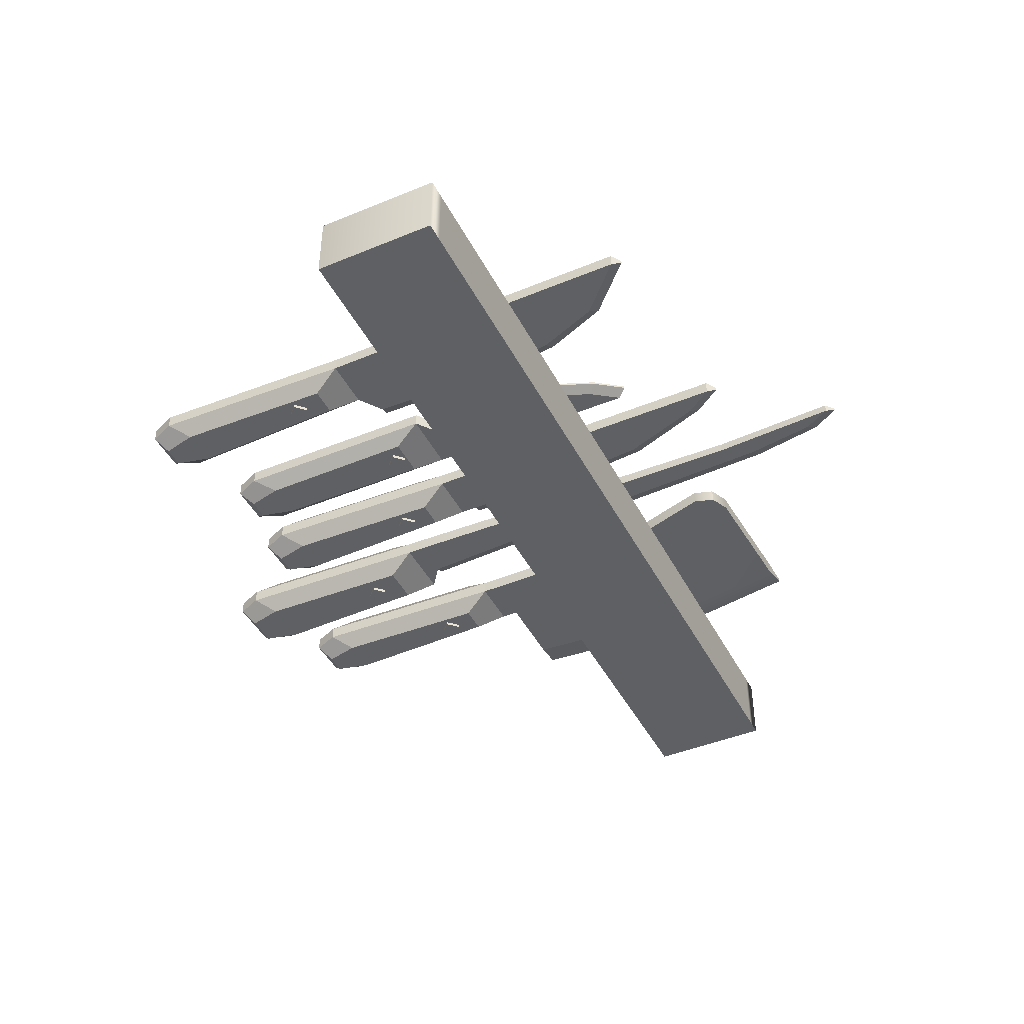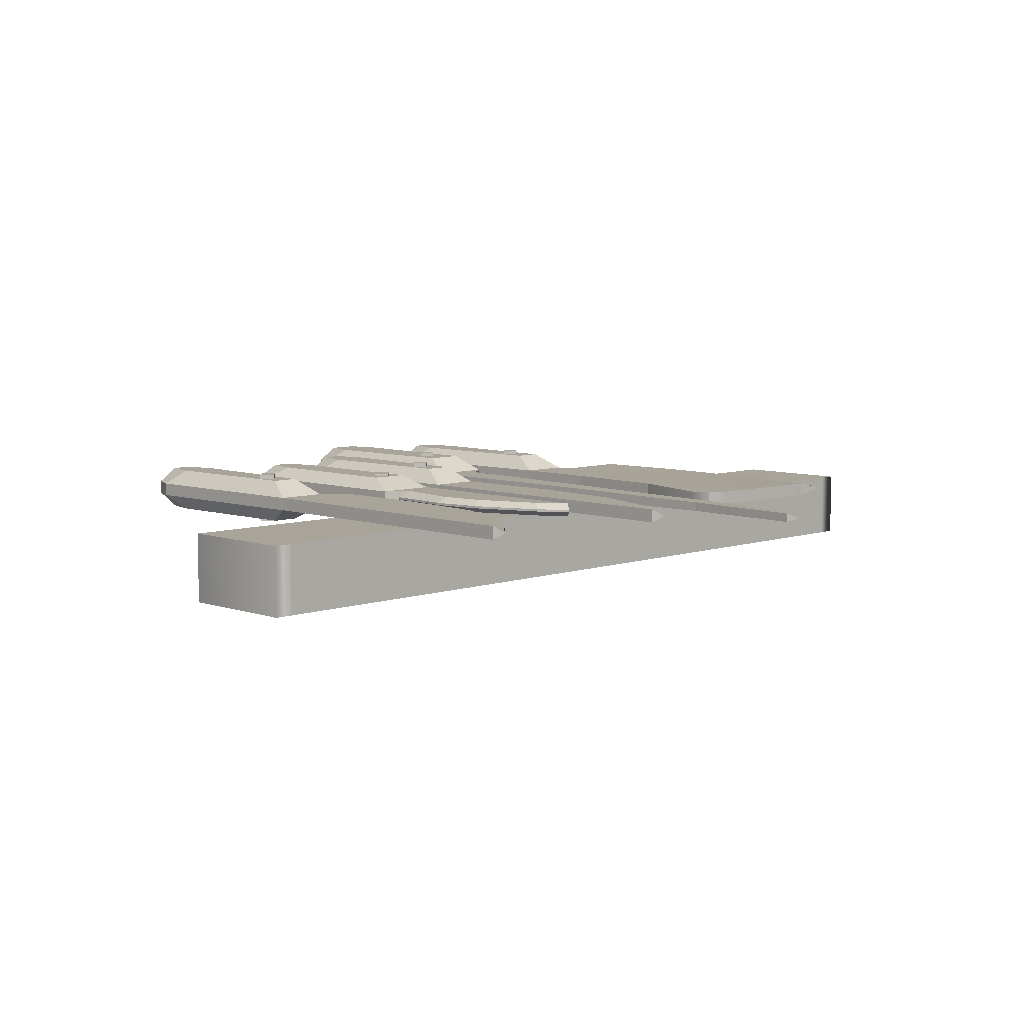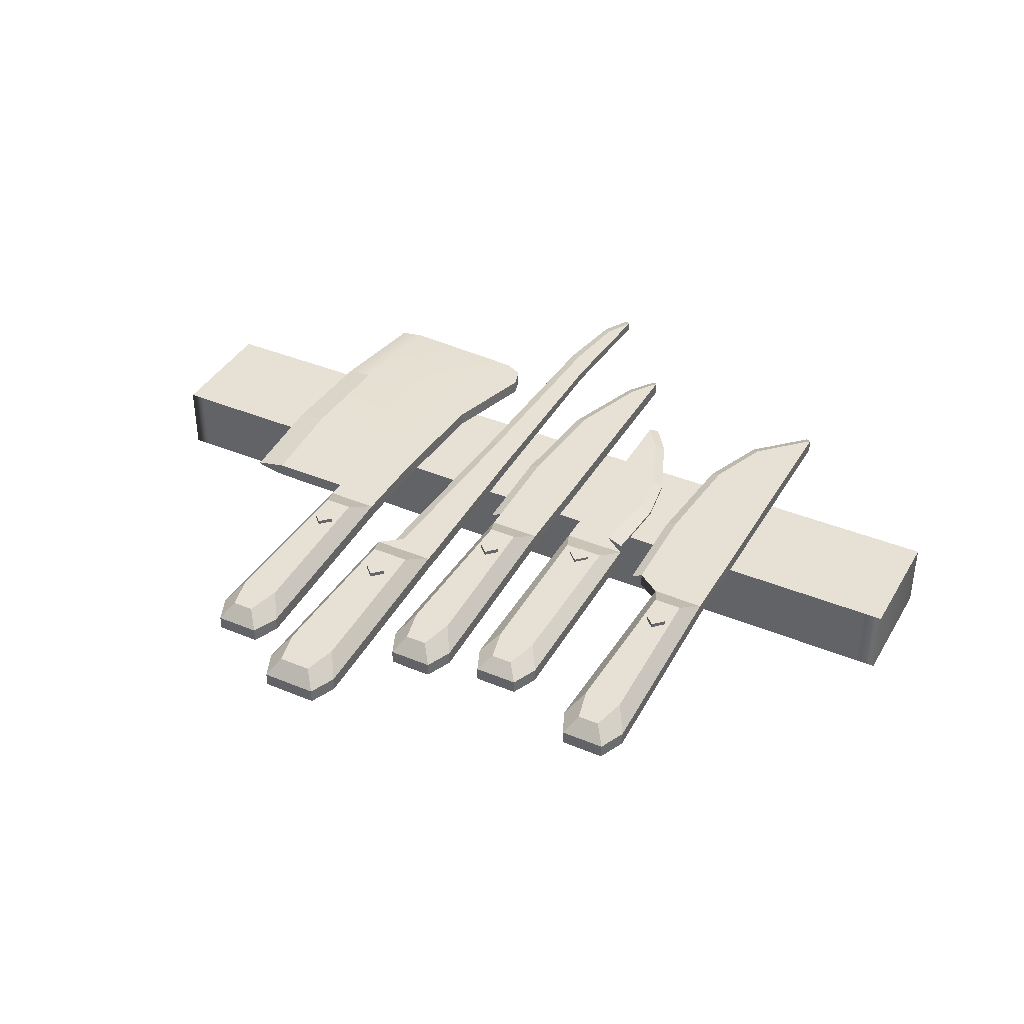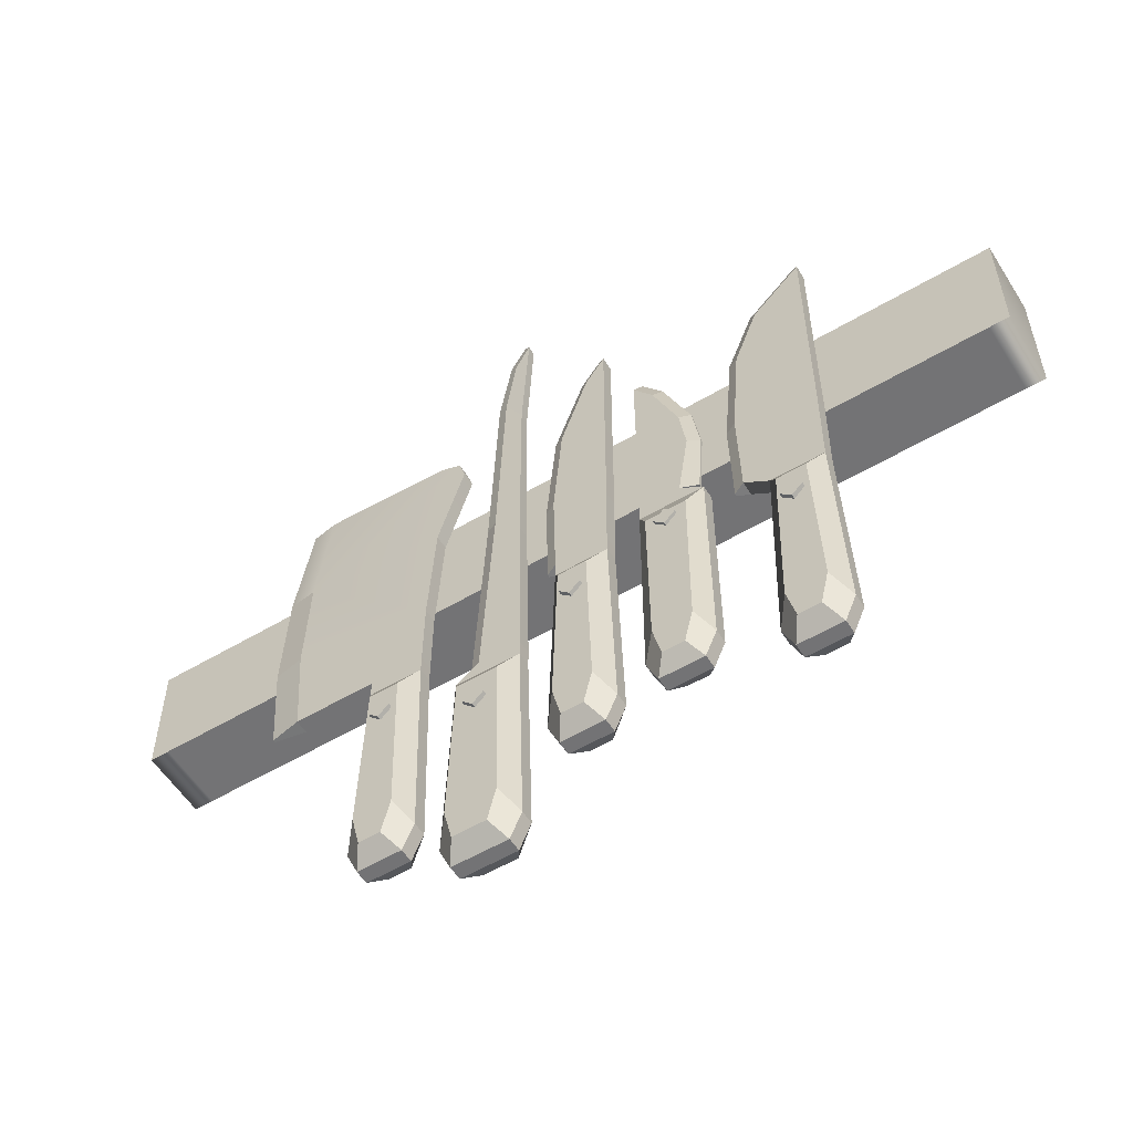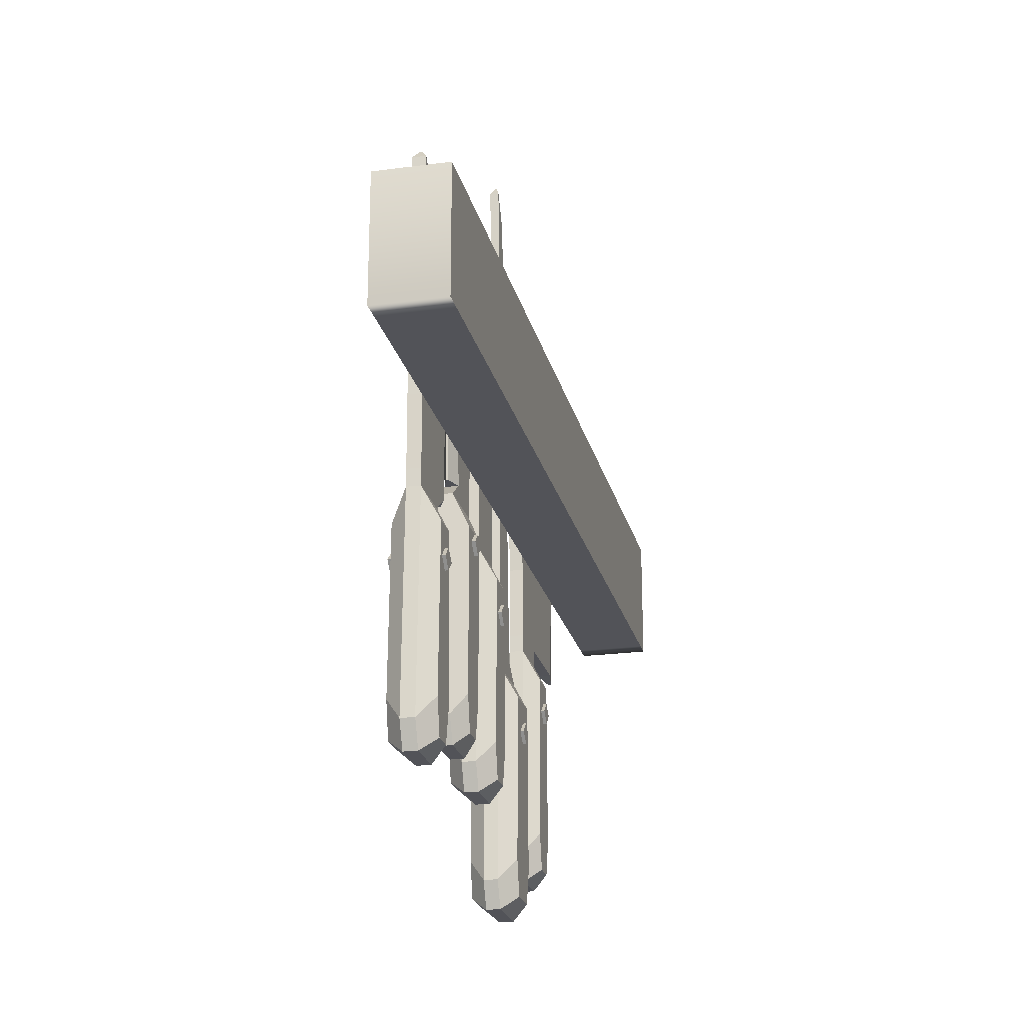
<metadata>
{"format":"obj","ext":"obj","renderer":"f3d","projection":"perspective","resolution":1024,"background":"white","views":[{"elev":-44.0,"azim":115.9,"up":"+Z"},{"elev":7.1,"azim":135.2,"up":"+Z"},{"elev":39.3,"azim":27.4,"up":"+Z"},{"elev":-56.0,"azim":31.8,"up":"+Y"},{"elev":-22.6,"azim":103.0,"up":"+Y"}]}
</metadata>
<code>
v -33.97 -5 5.549
v 33.97 -5 5.549
v -33.97 5 5.549
v 33.97 5 5.549
v -33.97 5 0
v 33.97 5 0
v -33.97 -5 0
v 33.97 -5 0
v -33.97 2.823 5.549
v 33.97 2.823 5.549
v -33.97 -2.845 5.549
v 33.97 -2.845 5.549
v 35.52 5 5.549
v 35.52 5 0
v 35.52 -5 5.549
v 35.52 -5 0
v -35.52 5 0
v -35.52 5 5.549
v -35.52 -5 0
v -35.52 -5 5.549
v -21.28 -3.841 5.609
v -14.4 -11.71 5.609
v -10.19 -6.039 5.609
v -10.23 -11.71 5.609
v -19.78 12.96 5.609
v -14.4 -13.07 5.609
v -10.23 -13.07 5.609
v -21.28 -3.841 6.687
v -19.78 12.96 6.687
v -14.4 -11.71 6.687
v -10.19 -6.039 6.687
v -10.23 -11.71 6.687
v -14.4 -13.07 6.687
v -10.23 -13.07 6.687
v -14.9 -29.89 5.609
v -9.735 -29.89 5.609
v -9.735 -29.89 6.687
v -14.9 -29.89 6.687
v -14.02 -31.94 5.609
v -10.61 -31.94 5.609
v -10.61 -31.94 6.687
v -14.02 -31.94 6.687
v -13.44 -15.36 4.392
v -11.19 -15.36 4.392
v -10.83 -28.16 4.392
v -13.81 -28.16 4.392
v -11.47 -30.89 4.392
v -13.16 -30.89 4.392
v -13.44 -15.36 7.934
v -11.19 -15.36 7.934
v -13.81 -28.16 7.934
v -10.83 -28.16 7.934
v -13.16 -30.89 7.934
v -11.47 -30.89 7.934
v -20.97 4.554 6.687
v -9.645 3.022 6.687
v -9.645 3.022 5.609
v -20.97 4.554 5.609
v -12.33 -17 8.265
v -13.17 -17.84 8.265
v -11.5 -17.84 8.265
v -12.33 -18.67 8.265
v -11.5 -17.84 4.131
v -12.33 -18.67 4.131
v -12.33 -17 4.131
v -13.17 -17.84 4.131
v -23.13 -11.79 6.241
v -23.67 -3.859 6.241
v -23.67 -3.859 6.056
v -23.13 -11.79 6.056
v -23.26 4.843 6.056
v -23.26 4.843 6.241
v -21.89 13.18 6.241
v -21.89 13.18 6.056
v -20.75 -11.71 6.687
v -20.75 -11.71 5.609
v -8.035 11.7 5.609
v -7.534 10.1 5.609
v -9.566 12.39 5.609
v -8.035 11.7 6.687
v -9.566 12.39 6.687
v -7.534 10.1 6.687
v 15.27 -2.571 5.609
v 15.45 -10.44 5.609
v 21.6 -4.769 5.609
v 21.56 -10.44 5.609
v 21.61 14.45 5.609
v 17.79 10.72 5.609
v 17.39 -11.8 5.609
v 21.56 -11.8 5.609
v 15.27 -2.571 6.687
v 17.79 10.72 6.687
v 15.45 -10.44 6.687
v 21.6 -4.769 6.687
v 21.61 14.45 6.687
v 21.56 -10.44 6.687
v 17.39 -11.8 6.687
v 21.56 -11.8 6.687
v 16.89 -28.62 5.609
v 22.06 -28.62 5.609
v 22.06 -28.62 6.687
v 16.89 -28.62 6.687
v 17.77 -30.67 5.609
v 21.18 -30.67 5.609
v 21.18 -30.67 6.687
v 17.77 -30.67 6.687
v 18.35 -14.09 4.392
v 20.6 -14.09 4.392
v 20.96 -26.89 4.392
v 17.99 -26.89 4.392
v 20.32 -29.62 4.392
v 18.63 -29.62 4.392
v 18.35 -14.09 7.934
v 20.6 -14.09 7.934
v 17.99 -26.89 7.934
v 20.96 -26.89 7.934
v 18.63 -29.62 7.934
v 20.32 -29.62 7.934
v 15.95 5.824 6.687
v 21.6 4.292 6.687
v 21.6 4.292 5.609
v 15.95 5.824 5.609
v 14.38 -2.589 6.241
v 14.56 -10.52 6.241
v 14.38 -2.589 6.056
v 14.56 -10.52 6.056
v 15.15 6.113 6.056
v 15.15 6.113 6.241
v 17.18 11.35 6.241
v 17.18 11.35 6.056
v 21.07 15.16 6.241
v 21.07 15.16 6.056
v 19.46 -15.73 8.265
v 18.62 -16.57 8.265
v 20.3 -16.57 8.265
v 19.46 -17.4 8.265
v 20.3 -16.57 4.131
v 19.46 -17.4 4.131
v 19.46 -15.73 4.131
v 18.62 -16.57 4.131
v -4.546 0.9027 5.67
v -5.385 -15.73 5.609
v -2.416 -1.398 5.653
v -2.104 -15.73 5.609
v -2.068 24.88 5.802
v -3.246 22.72 5.802
v -7.169 -17.08 5.609
v -2.104 -17.08 5.609
v -4.546 0.9027 6.626
v -3.246 22.72 6.495
v -5.385 -15.73 6.687
v -2.416 -1.398 6.643
v -2.068 24.88 6.495
v -2.104 -15.73 6.687
v -7.169 -17.08 6.687
v -2.104 -17.08 6.687
v -7.667 -33.9 5.609
v -1.606 -33.9 5.609
v -1.606 -33.9 6.687
v -7.667 -33.9 6.687
v -6.787 -35.95 5.609
v -2.485 -35.95 5.609
v -2.485 -35.95 6.687
v -6.787 -35.95 6.687
v -6.208 -19.37 4.361
v -3.065 -19.37 4.361
v -2.7 -32.18 4.361
v -6.573 -32.18 4.361
v -3.345 -34.9 4.361
v -5.928 -34.9 4.361
v -6.208 -19.37 7.964
v -3.065 -19.37 7.964
v -6.573 -32.18 7.964
v -2.7 -32.18 7.964
v -5.928 -34.9 7.964
v -3.345 -34.9 7.964
v -4.033 17.24 6.506
v -2.581 14.73 6.518
v -2.581 14.73 5.778
v -4.033 17.24 5.79
v -5.433 0.8848 6.231
v -6.271 -15.8 6.241
v -5.433 0.8848 6.066
v -6.271 -15.8 6.056
v -4.829 17.53 6.087
v -4.829 17.53 6.21
v -3.86 23.35 6.208
v -3.86 23.35 6.089
v -2.592 25.6 6.208
v -2.592 25.6 6.089
v -4.632 -21.01 8.301
v -5.47 -21.85 8.301
v -3.795 -21.85 8.301
v -4.632 -22.69 8.301
v -3.795 -21.85 4.096
v -4.632 -22.69 4.096
v -4.632 -21.01 4.096
v -5.47 -21.85 4.096
v 0.4871 -0.759 5.609
v 0.6642 -8.632 5.609
v 4.88 -2.957 5.609
v 4.834 -8.632 5.609
v 4.886 16.26 5.609
v 3.346 14.04 5.609
v 0.6642 -9.988 5.609
v 4.834 -9.988 5.609
v 0.4871 -0.759 6.687
v 3.346 14.04 6.687
v 0.6642 -8.632 6.687
v 4.88 -2.957 6.687
v 4.886 16.26 6.687
v 4.834 -8.632 6.687
v 0.6642 -9.988 6.687
v 4.834 -9.988 6.687
v 0.1665 -26.81 5.609
v 5.331 -26.81 5.609
v 5.331 -26.81 6.687
v 0.1665 -26.81 6.687
v 1.046 -28.85 5.609
v 4.452 -28.85 5.609
v 4.452 -28.85 6.687
v 1.046 -28.85 6.687
v 1.626 -12.28 4.392
v 3.872 -12.28 4.392
v 4.237 -25.08 4.392
v 1.261 -25.08 4.392
v 3.592 -27.8 4.392
v 1.905 -27.8 4.392
v 1.626 -12.28 7.934
v 3.872 -12.28 7.934
v 1.261 -25.08 7.934
v 4.237 -25.08 7.934
v 1.905 -27.8 7.934
v 3.592 -27.8 7.934
v 1.163 7.636 6.687
v 4.876 6.104 6.687
v 4.876 6.104 5.609
v 1.163 7.636 5.609
v -0.3996 -0.7769 6.241
v -0.2213 -8.706 6.241
v -0.3996 -0.7769 6.056
v -0.2213 -8.706 6.056
v 0.3667 7.925 6.056
v 0.3667 7.925 6.241
v 2.731 14.67 6.241
v 2.731 14.67 6.056
v 4.345 16.98 6.241
v 4.345 16.98 6.056
v 2.734 -13.92 8.265
v 1.896 -14.75 8.265
v 3.571 -14.75 8.265
v 2.734 -15.59 8.265
v 3.571 -14.75 4.131
v 2.734 -15.59 4.131
v 2.734 -13.92 4.131
v 1.896 -14.75 4.131
v 11.52 -1.792 6.787
v 10.7 -7.276 6.787
v 7.489 -1.601 6.787
v 7.496 -7.276 6.787
v 7.46 9.004 6.787
v 9.012 6.843 6.787
v 12.56 -8.632 6.787
v 7.496 -8.632 6.787
v 11.52 -1.792 5.709
v 9.012 6.843 5.709
v 10.7 -7.276 5.709
v 7.489 -1.601 5.709
v 7.46 9.004 5.709
v 7.496 -7.276 5.709
v 12.56 -8.632 5.709
v 7.496 -8.632 5.709
v 12.63 -25.45 6.787
v 7.478 -25.45 6.787
v 7.478 -25.45 5.709
v 12.63 -25.45 5.709
v 11.75 -27.5 6.787
v 8.357 -27.5 6.787
v 8.357 -27.5 5.709
v 11.75 -27.5 5.709
v 11.6 -10.92 7.784
v 8.457 -10.92 7.784
v 8.572 -23.72 7.784
v 11.54 -23.72 7.784
v 9.217 -26.45 7.784
v 10.89 -26.45 7.784
v 11.6 -10.92 4.674
v 8.457 -10.92 4.674
v 11.54 -23.72 4.674
v 8.572 -23.72 4.674
v 10.89 -26.45 4.674
v 9.217 -26.45 4.674
v 11.01 1.873 5.709
v 7.502 1.957 5.709
v 7.502 1.957 6.787
v 11.01 1.873 6.787
v 12.41 -1.809 6.155
v 12.04 -7.35 6.155
v 12.41 -1.809 6.341
v 12.04 -7.35 6.341
v 11.8 2.163 6.341
v 11.8 2.163 6.155
v 9.626 7.472 6.155
v 9.626 7.472 6.341
v 7.984 9.722 6.155
v 7.984 9.722 6.341
v 10.02 -11.01 4.383
v 10.86 -11.85 4.383
v 9.188 -11.85 4.383
v 10.02 -12.68 4.383
v 9.188 -11.85 8.013
v 10.02 -12.68 8.013
v 10.02 -11.01 8.013
v 10.86 -11.85 8.013
f 9 10 4 3
f 3 4 6 5
f 7 8 2 1
f 11 12 10 9
f 15 16 14 13
f 5 6 8 7
f 19 20 18 17
f 1 2 12 11
f 6 4 13 14
f 4 10 13
f 8 6 14 16
f 10 12 15 13
f 2 8 16 15
f 12 2 15
f 9 3 18
f 3 5 17 18
f 11 9 18 20
f 5 7 19 17
f 7 1 20 19
f 1 11 20
f 28 30 32 31
f 32 30 33 34
f 21 23 24 22
f 24 27 26 22
f 57 78 82 56
f 24 23 31 32
f 22 26 33 30
f 39 40 41 42
f 27 24 32 34
f 43 44 45 46
f 27 34 37 36
f 50 49 51 52
f 33 26 35 38
f 46 45 47 48
f 36 37 41 40
f 52 51 53 54
f 38 35 39 42
f 26 27 44 43
f 27 36 45 44
f 35 26 43 46
f 36 40 47 45
f 40 39 48 47
f 39 35 46 48
f 34 33 49 50
f 33 38 51 49
f 37 34 50 52
f 38 42 53 51
f 42 41 54 53
f 41 37 52 54
f 55 28 31 56
f 23 57 56 31
f 58 57 23 21
f 67 68 69 70
f 71 69 68 72
f 72 73 74 71
f 75 28 68 67
f 21 76 70 69
f 76 75 67 70
f 58 21 69 71
f 28 55 72 68
f 55 29 73 72
f 25 58 71 74
f 59 60 62 61
f 61 62 64 63
f 63 64 66 65
f 65 66 60 59
f 60 66 64 62
f 65 59 61 63
f 73 29 25 74
f 29 81 79 25
f 30 28 75
f 21 22 76
f 22 30 75 76
f 78 77 80 82
f 77 79 81 80
f 77 58 25 79
f 80 55 56 82
f 77 78 57 58
f 80 81 29 55
f 92 119 120 95
f 91 93 96 94
f 96 93 97 98
f 88 87 121 122
f 83 85 86 84
f 86 90 89 84
f 121 87 95 120
f 86 85 94 96
f 84 89 97 93
f 103 104 105 106
f 90 86 96 98
f 107 108 109 110
f 90 98 101 100
f 114 113 115 116
f 97 89 99 102
f 110 109 111 112
f 100 101 105 104
f 116 115 117 118
f 102 99 103 106
f 89 90 108 107
f 90 100 109 108
f 99 89 107 110
f 100 104 111 109
f 104 103 112 111
f 103 99 110 112
f 98 97 113 114
f 97 102 115 113
f 101 98 114 116
f 102 106 117 115
f 106 105 118 117
f 105 101 116 118
f 119 91 94 120
f 85 121 120 94
f 122 121 85 83
f 124 123 125 126
f 127 125 123 128
f 128 129 130 127
f 129 131 132 130
f 93 91 123 124
f 83 84 126 125
f 84 93 124 126
f 122 83 125 127
f 91 119 128 123
f 119 92 129 128
f 88 122 127 130
f 92 95 131 129
f 95 87 132 131
f 87 88 130 132
f 133 134 136 135
f 135 136 138 137
f 137 138 140 139
f 139 140 134 133
f 134 140 138 136
f 139 133 135 137
f 150 177 178 153
f 149 151 154 152
f 154 151 155 156
f 146 145 179 180
f 141 143 144 142
f 144 148 147 142
f 179 145 153 178
f 144 143 152 154
f 142 147 155 151
f 161 162 163 164
f 148 144 154 156
f 165 166 167 168
f 148 156 159 158
f 172 171 173 174
f 155 147 157 160
f 168 167 169 170
f 158 159 163 162
f 174 173 175 176
f 160 157 161 164
f 147 148 166 165
f 148 158 167 166
f 157 147 165 168
f 158 162 169 167
f 162 161 170 169
f 161 157 168 170
f 156 155 171 172
f 155 160 173 171
f 159 156 172 174
f 160 164 175 173
f 164 163 176 175
f 163 159 174 176
f 177 149 152 178
f 143 179 178 152
f 180 179 143 141
f 182 181 183 184
f 185 183 181 186
f 186 187 188 185
f 187 189 190 188
f 151 149 181 182
f 141 142 184 183
f 142 151 182 184
f 180 141 183 185
f 149 177 186 181
f 177 150 187 186
f 146 180 185 188
f 150 153 189 187
f 153 145 190 189
f 145 146 188 190
f 191 192 194 193
f 193 194 196 195
f 195 196 198 197
f 197 198 192 191
f 192 198 196 194
f 197 191 193 195
f 208 235 236 211
f 207 209 212 210
f 212 209 213 214
f 204 203 237 238
f 199 201 202 200
f 202 206 205 200
f 237 203 211 236
f 202 201 210 212
f 200 205 213 209
f 219 220 221 222
f 206 202 212 214
f 223 224 225 226
f 206 214 217 216
f 230 229 231 232
f 213 205 215 218
f 226 225 227 228
f 216 217 221 220
f 232 231 233 234
f 218 215 219 222
f 205 206 224 223
f 206 216 225 224
f 215 205 223 226
f 216 220 227 225
f 220 219 228 227
f 219 215 226 228
f 214 213 229 230
f 213 218 231 229
f 217 214 230 232
f 218 222 233 231
f 222 221 234 233
f 221 217 232 234
f 235 207 210 236
f 201 237 236 210
f 238 237 201 199
f 240 239 241 242
f 243 241 239 244
f 244 245 246 243
f 245 247 248 246
f 209 207 239 240
f 199 200 242 241
f 200 209 240 242
f 238 199 241 243
f 207 235 244 239
f 235 208 245 244
f 204 238 243 246
f 208 211 247 245
f 211 203 248 247
f 203 204 246 248
f 249 250 252 251
f 251 252 254 253
f 253 254 256 255
f 255 256 250 249
f 250 256 254 252
f 255 249 251 253
f 266 293 294 269
f 265 267 270 268
f 270 267 271 272
f 262 261 295 296
f 257 259 260 258
f 260 264 263 258
f 295 261 269 294
f 260 259 268 270
f 258 263 271 267
f 277 278 279 280
f 264 260 270 272
f 281 282 283 284
f 264 272 275 274
f 288 287 289 290
f 271 263 273 276
f 284 283 285 286
f 274 275 279 278
f 290 289 291 292
f 276 273 277 280
f 263 264 282 281
f 264 274 283 282
f 273 263 281 284
f 274 278 285 283
f 278 277 286 285
f 277 273 284 286
f 272 271 287 288
f 271 276 289 287
f 275 272 288 290
f 276 280 291 289
f 280 279 292 291
f 279 275 290 292
f 293 265 268 294
f 259 295 294 268
f 296 295 259 257
f 298 297 299 300
f 301 299 297 302
f 302 303 304 301
f 303 305 306 304
f 267 265 297 298
f 257 258 300 299
f 258 267 298 300
f 296 257 299 301
f 265 293 302 297
f 293 266 303 302
f 262 296 301 304
f 266 269 305 303
f 269 261 306 305
f 261 262 304 306
f 307 308 310 309
f 309 310 312 311
f 311 312 314 313
f 313 314 308 307
f 308 314 312 310
f 313 307 309 311

</code>
